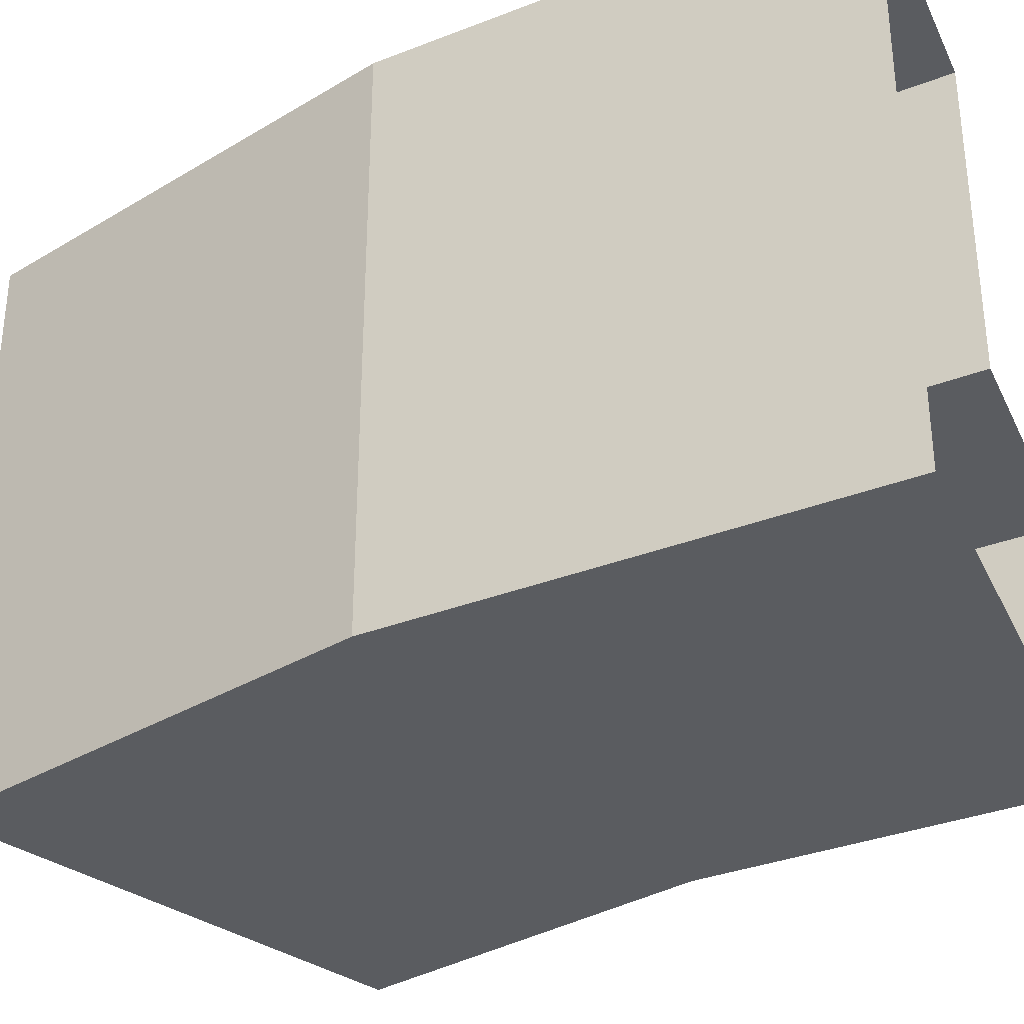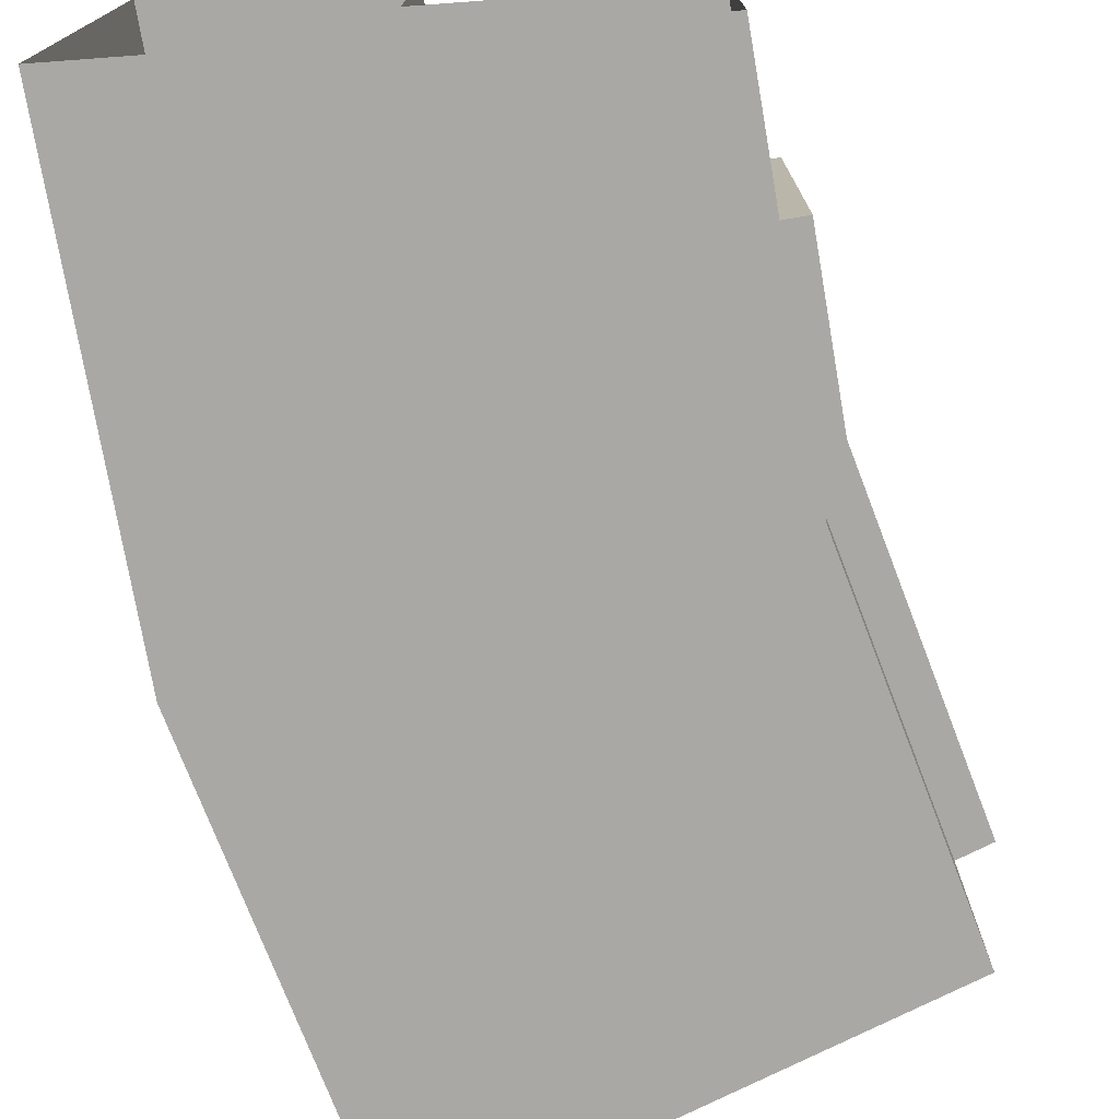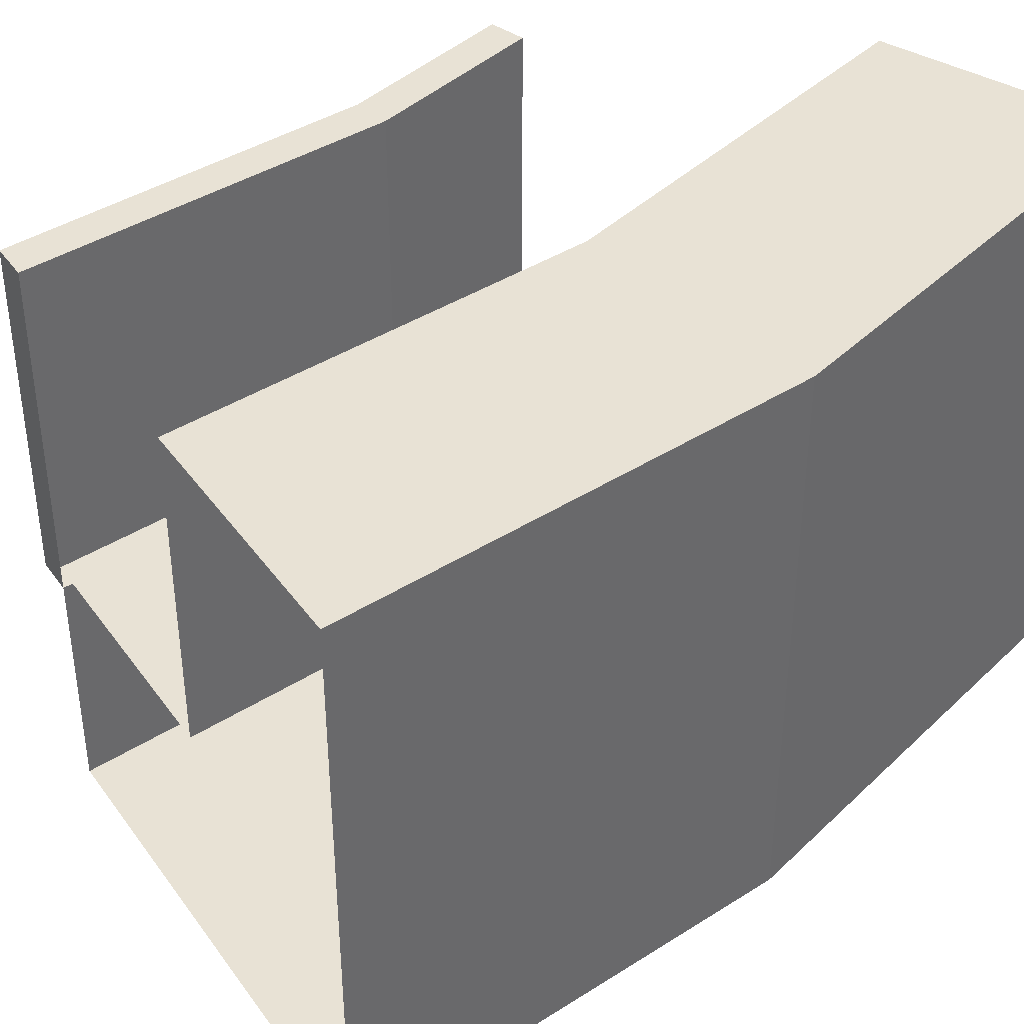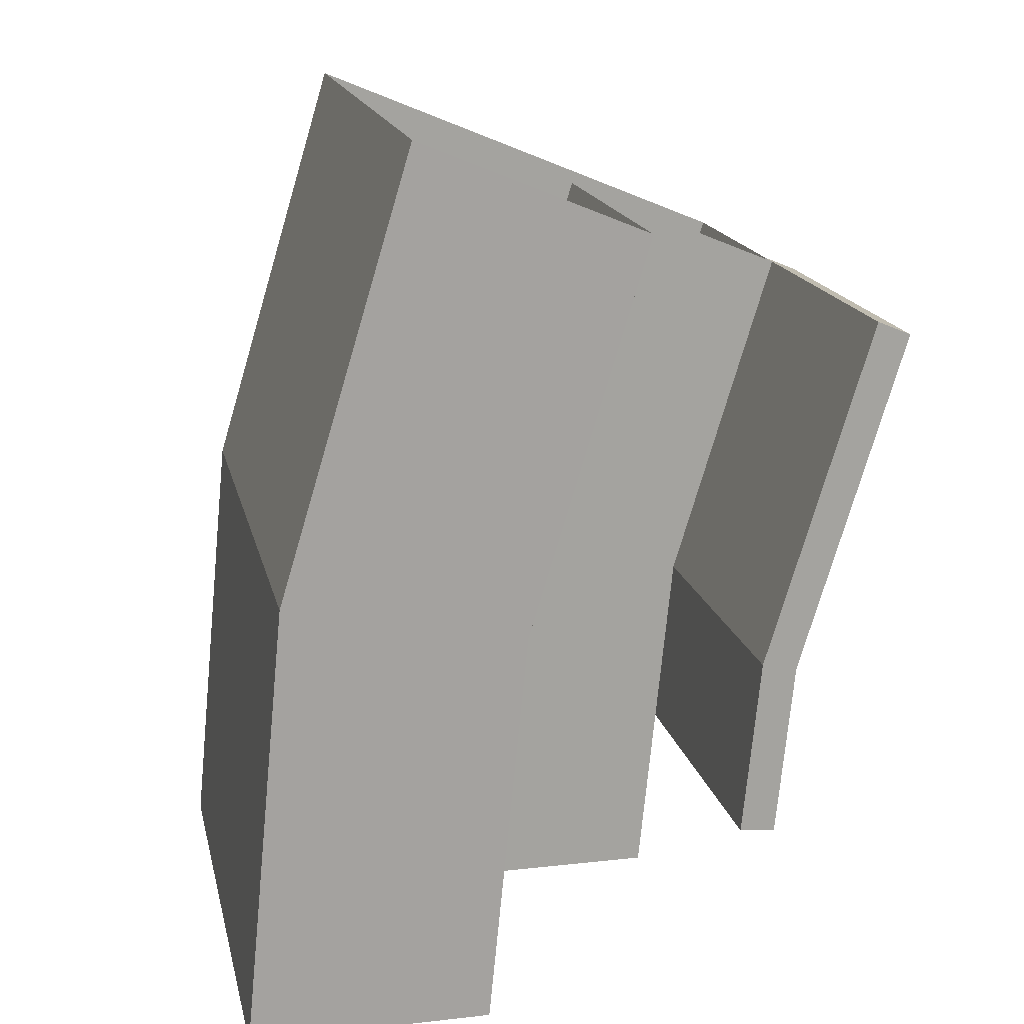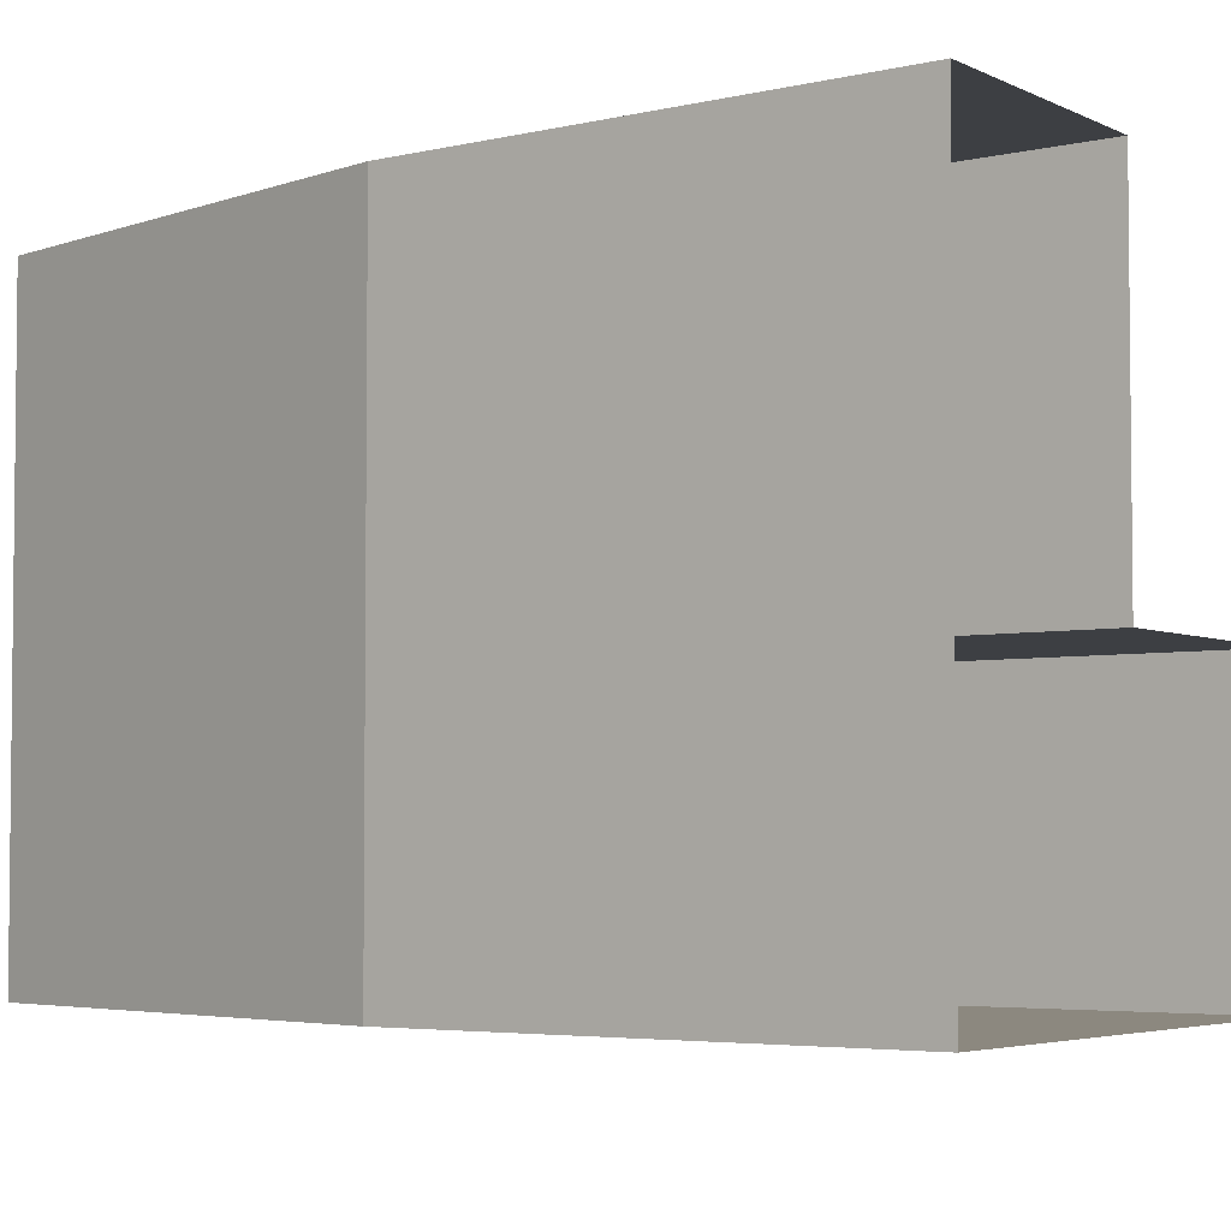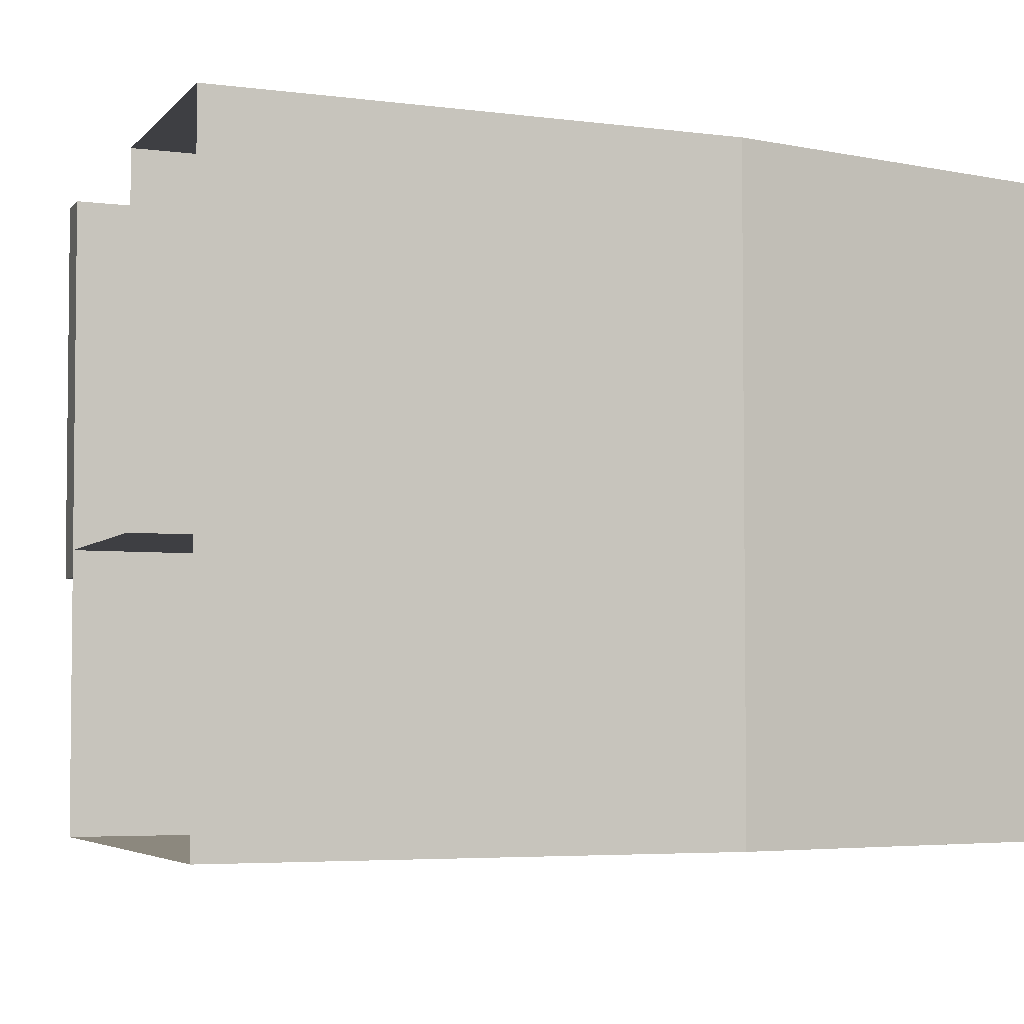
<metadata>
{"format":"obj","ext":"obj","renderer":"f3d","projection":"perspective","resolution":1024,"background":"white","views":[{"elev":-33.6,"azim":112.5,"up":"+Y"},{"elev":-75.1,"azim":-175.8,"up":"+Y"},{"elev":40.7,"azim":35.2,"up":"+Y"},{"elev":17.3,"azim":167.5,"up":"+Z"},{"elev":-4.1,"azim":123.0,"up":"+Y"},{"elev":-4.3,"azim":48.4,"up":"+Y"}]}
</metadata>
<code>
g Cylinder.041
v 34.14 14.3 3.362
v 38.16 4.897 3.758
v 33.81 14.3 6.725
v 29.53 9.101 2.908
v 38.16 14.3 3.758
v 29.24 9.101 5.817
v 27.55 9.101 11.41
v 29.83 4.898 5.934
v 38.53 14.3 9e-06
v 37.79 4.897 7.516
v 37.79 14.3 7.516
v 35.6 14.3 14.74
v 29.53 8.7 2.908
v 29.24 14.3 5.817
v 33.81 9.101 6.725
v 29.83 8.7 5.934
v 30.12 14.3 2.967
v 27.55 14.3 11.41
v 31.85 4.898 13.19
v 29.83 14.3 5.934
v 30.12 8.7 2.967
v 30.12 9.101 2.967
v 34.14 9.101 3.362
v 33.81 4.898 6.725
v 28.1 14.3 11.64
v 29.53 14.3 2.908
v 30.41 4.898 6e-06
v 29.24 8.7 5.817
v 28.1 4.898 11.64
v 34.47 4.898 8e-06
v 35.6 4.897 14.74
v 27.55 8.7 11.41
v 38.53 4.897 9e-06
v 29.83 9.101 5.934
v 30.12 4.898 2.967
v 34.14 4.898 3.362
v 31.85 14.3 13.19
v 31.85 9.101 13.19
v 30.41 8.7 6e-06
v 30.41 9.101 6e-06
v 34.47 14.3 8e-06
v 34.47 9.101 8e-06
v 28.1 8.7 11.64
v 28.1 9.101 11.64
f 32 28 16
f 32 16 43
f 2 10 24
f 2 24 36
f 40 22 23
f 40 23 42
f 1 23 15
f 1 15 3
f 21 16 28
f 21 28 13
f 29 8 24
f 29 24 19
f 22 34 15
f 22 15 23
f 12 11 3
f 12 3 37
f 41 1 5
f 41 5 9
f 2 5 11
f 2 11 10
f 10 11 12
f 10 12 31
f 38 37 3
f 38 3 15
f 38 15 34
f 38 34 44
f 35 27 30
f 35 30 36
f 10 31 19
f 10 19 24
f 21 35 8
f 21 8 16
f 7 44 25
f 7 25 18
f 29 43 16
f 29 16 8
f 4 13 28
f 4 28 6
f 1 3 11
f 1 11 5
f 33 9 5
f 33 5 2
f 40 39 21
f 40 21 22
f 23 1 41
f 23 41 42
f 39 27 35
f 39 35 21
f 4 6 14
f 4 14 26
f 8 35 36
f 8 36 24
f 44 34 20
f 44 20 25
f 33 2 36
f 33 36 30
f 32 7 6
f 32 6 28
f 13 4 22
f 13 22 21
f 7 32 43
f 7 43 44
f 25 20 14
f 25 14 18
f 26 14 20
f 26 20 17
f 17 20 34
f 17 34 22
f 18 14 6
f 18 6 7
f 22 4 26
f 22 26 17

</code>
